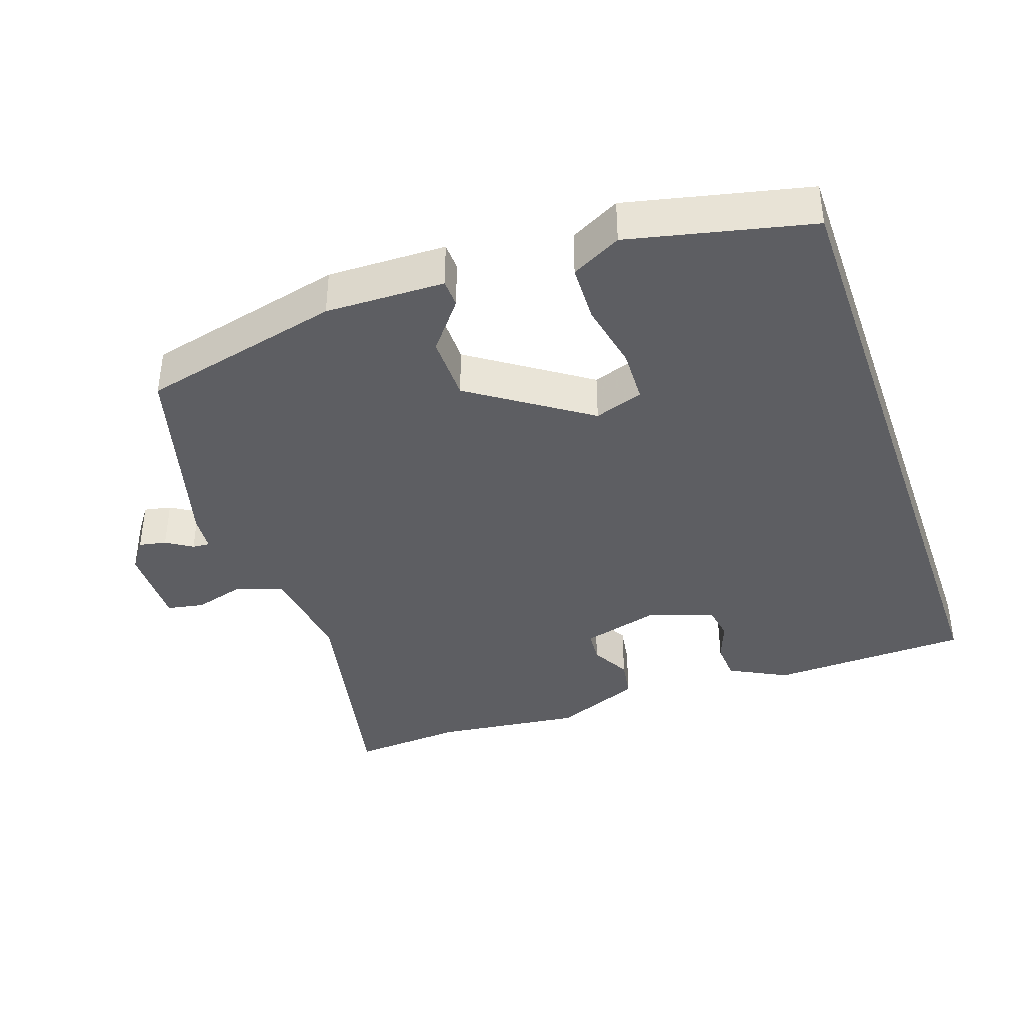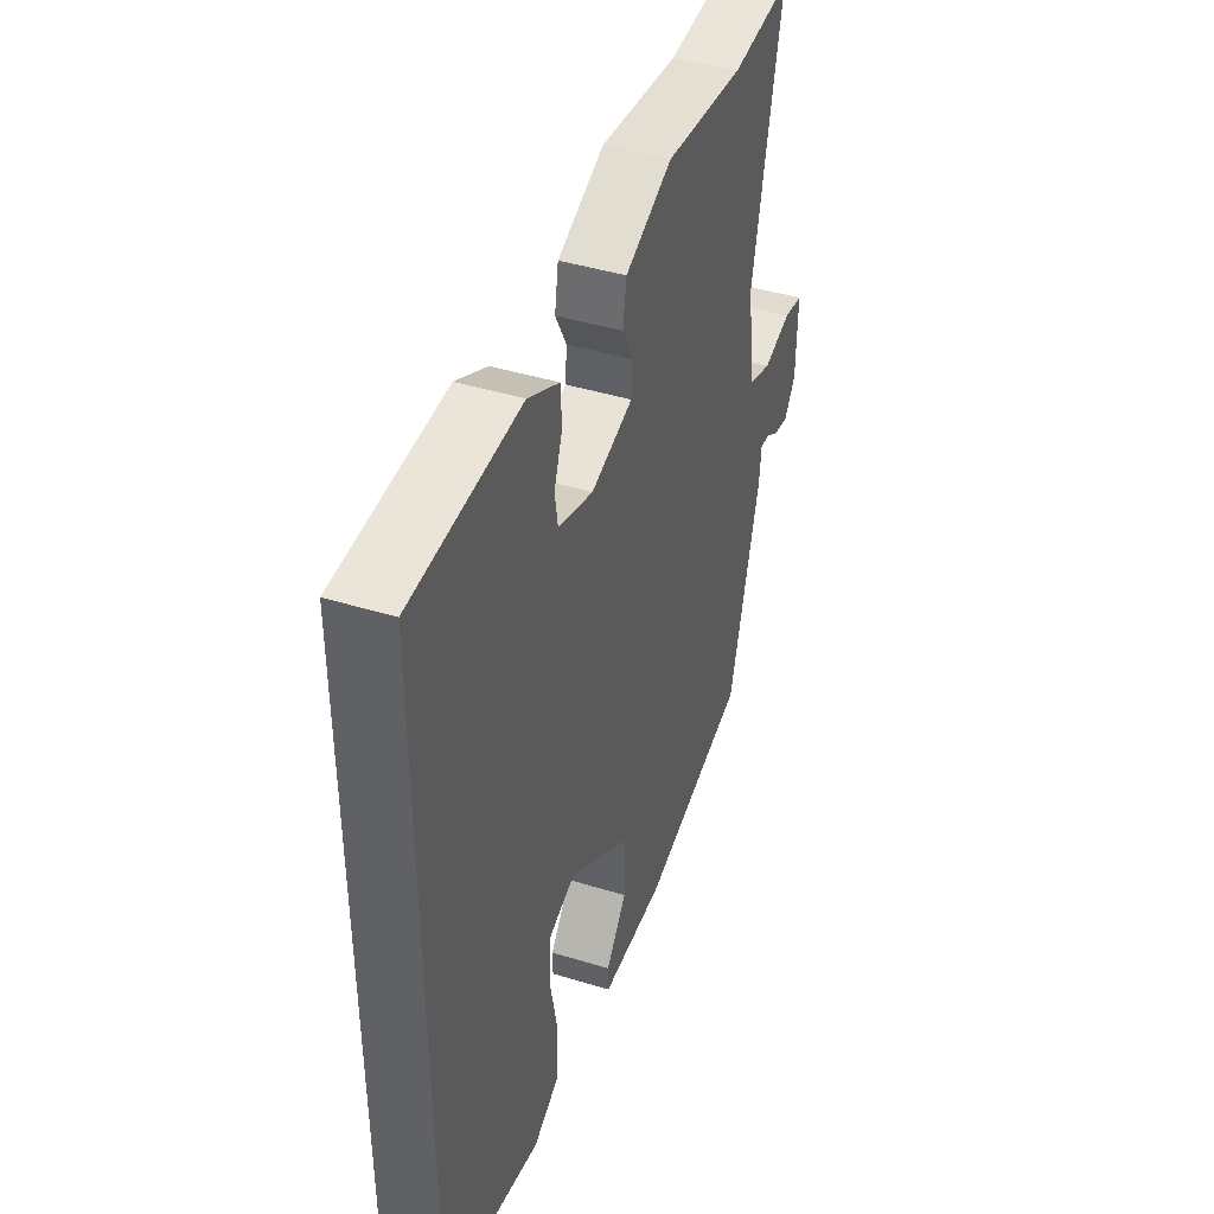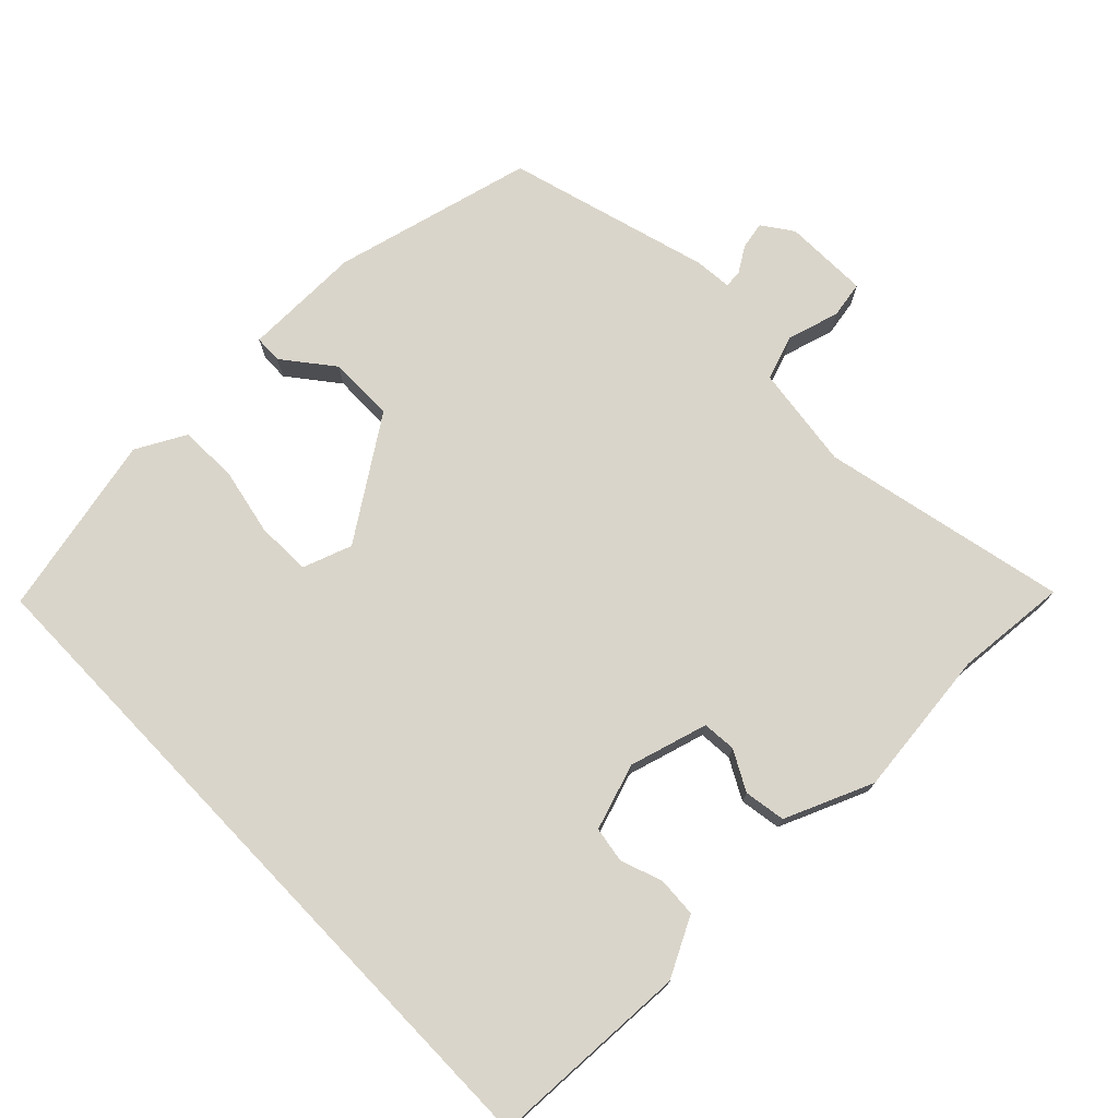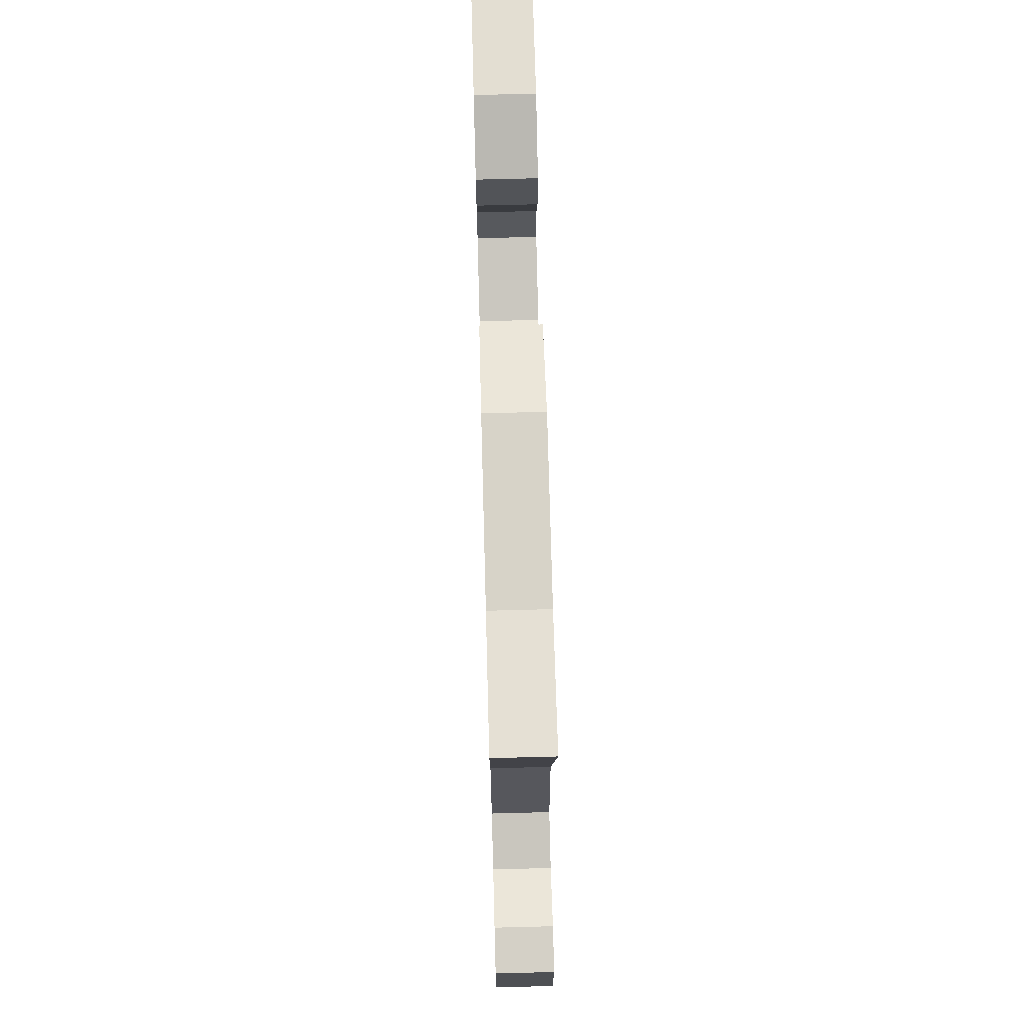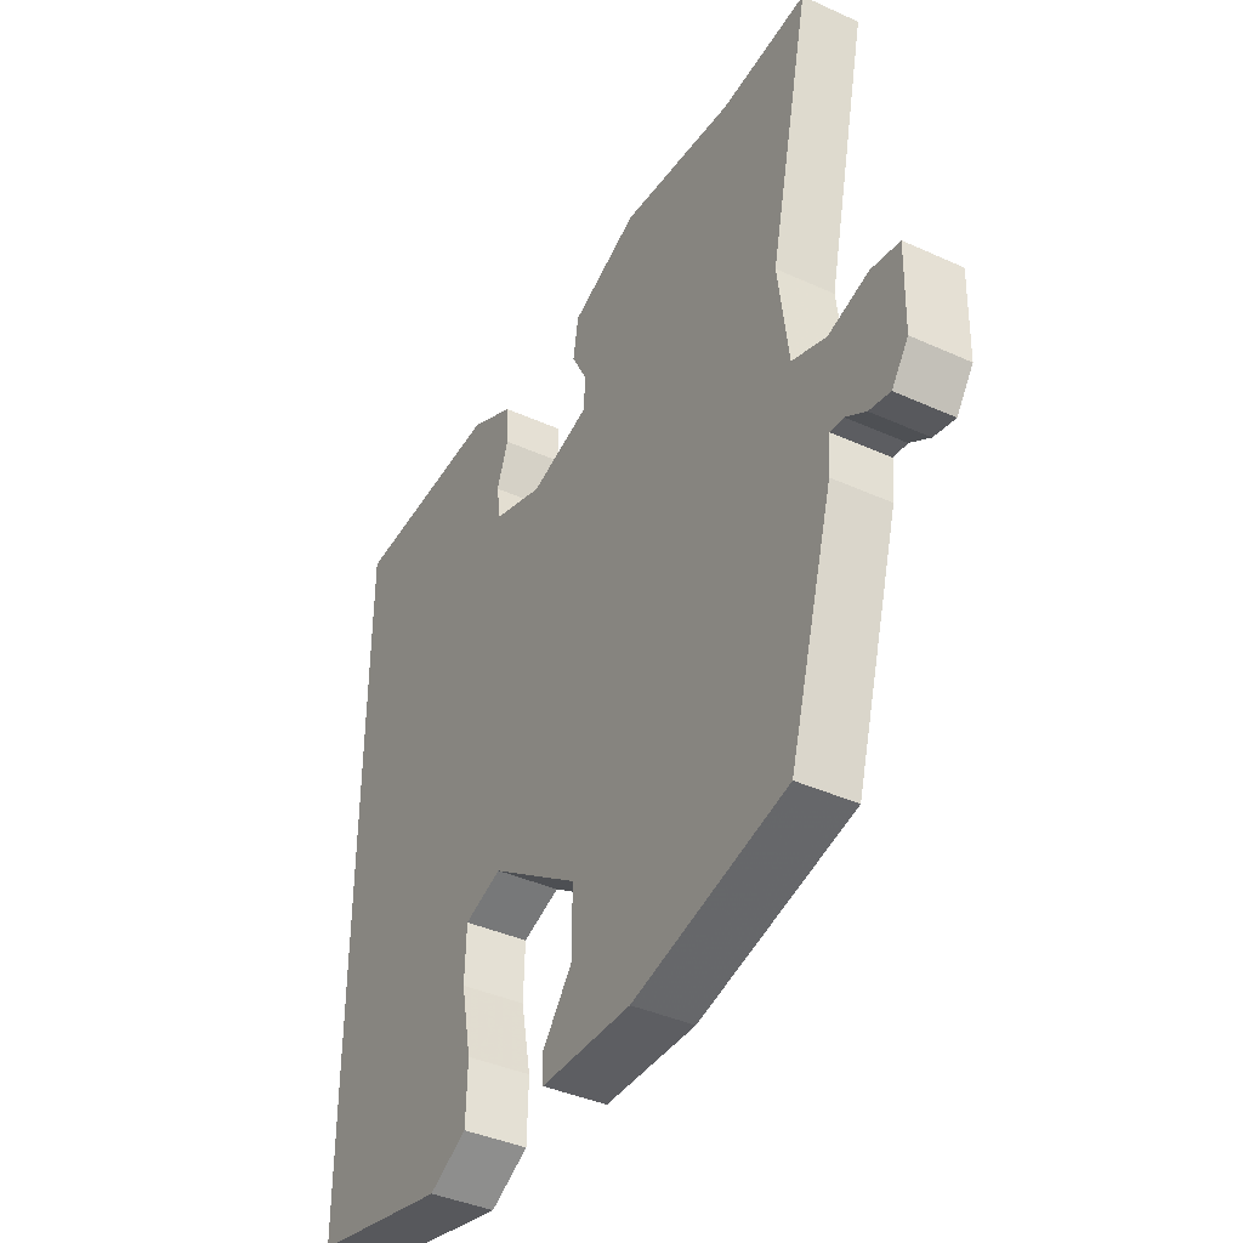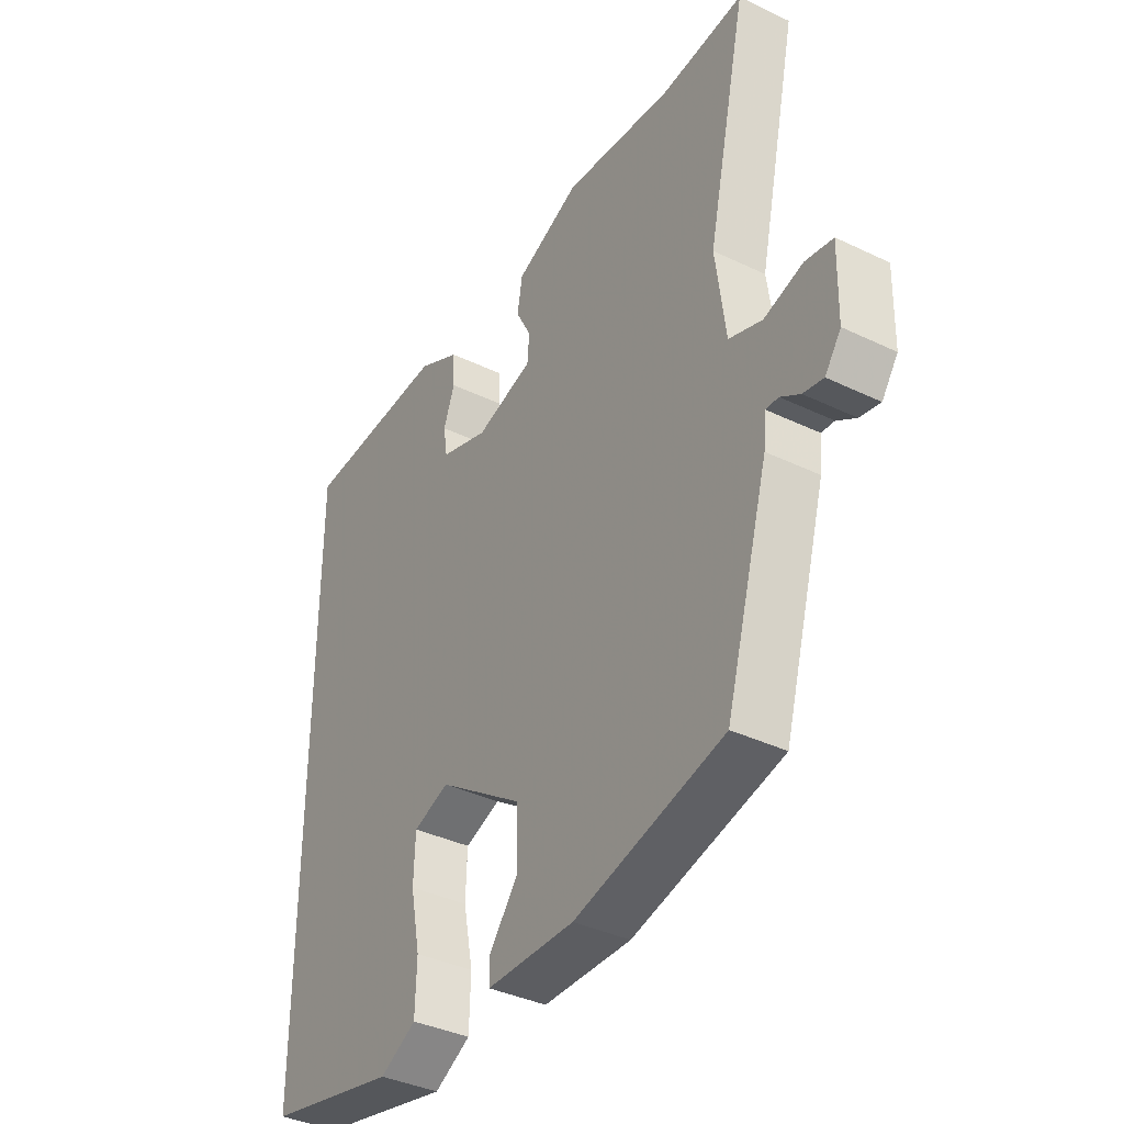
<metadata>
{"format":"obj","ext":"obj","renderer":"f3d","projection":"perspective","resolution":1024,"background":"white","views":[{"elev":-38.7,"azim":-160.6,"up":"+Y"},{"elev":43.1,"azim":-70.0,"up":"+Z"},{"elev":74.2,"azim":-43.8,"up":"+Y"},{"elev":69.7,"azim":88.5,"up":"+Z"},{"elev":-40.2,"azim":60.8,"up":"+Z"},{"elev":-38.1,"azim":58.7,"up":"+Z"}]}
</metadata>
<code>
v -0.5 0.07 -0.483
v -0.5 0.07 0.504
v -0.213 0.07 0.514
v -0.13 0.07 0.47
v -0.127 0.07 0.413
v -0.149 0.07 0.354
v -0.141 0.07 0.303
v -0.047 0.07 0.271
v 0.065 0.07 0.302
v 0.069 0.07 0.35
v 0.039 0.07 0.407
v 0.049 0.07 0.466
v 0.175 0.07 0.518
v 0.387 0.07 0.492
v 0.548 0.07 0.504
v 0.47 0.07 0.154
v 0.489 0.07 0.006
v 0.553 0.07 -0.017
v 0.628 0.07 0.004
v 0.681 0.07 -0.006
v 0.678 0.07 -0.128
v 0.647 0.07 -0.171
v 0.608 0.07 -0.163
v 0.571 0.07 -0.139
v 0.546 0.07 -0.137
v 0.541 0.07 -0.19
v 0.457 0.07 -0.48
v 0.169 0.07 -0.548
v -0.001 0.07 -0.544
v -0.002 0.07 -0.504
v 0.054 0.07 -0.434
v 0.054 0.07 -0.339
v -0.113 0.07 -0.223
v -0.183 0.07 -0.247
v -0.186 0.07 -0.325
v -0.167 0.07 -0.422
v -0.17 0.07 -0.506
v -0.241 0.07 -0.543
v -0.5 0 -0.483
v -0.5 0 0.504
v -0.213 0 0.514
v -0.13 0 0.47
v -0.127 0 0.413
v -0.149 0 0.354
v -0.141 0 0.303
v -0.047 0 0.271
v 0.065 0 0.302
v 0.069 0 0.35
v 0.039 0 0.407
v 0.049 0 0.466
v 0.175 0 0.518
v 0.387 0 0.492
v 0.548 0 0.504
v 0.47 0 0.154
v 0.489 0 0.006
v 0.553 0 -0.017
v 0.628 0 0.004
v 0.681 0 -0.006
v 0.678 0 -0.128
v 0.647 0 -0.171
v 0.608 0 -0.163
v 0.571 0 -0.139
v 0.546 0 -0.137
v 0.541 0 -0.19
v 0.457 0 -0.48
v 0.169 0 -0.548
v -0.001 0 -0.544
v -0.002 0 -0.504
v 0.054 0 -0.434
v 0.054 0 -0.339
v -0.113 0 -0.223
v -0.183 0 -0.247
v -0.186 0 -0.325
v -0.167 0 -0.422
v -0.17 0 -0.506
v -0.241 0 -0.543
f 38 1 2
f 37 38 2
f 36 37 2
f 35 36 2
f 34 35 2 3
f 33 34 3
f 32 33 3
f 29 30 31
f 28 29 31
f 27 28 31
f 26 27 31
f 25 26 31
f 25 31 32
f 22 23 24
f 21 22 24
f 20 21 24
f 19 20 24
f 18 19 24
f 17 18 24 25
f 14 15 16
f 14 16 17
f 13 14 17
f 12 13 17
f 11 12 17
f 10 11 17
f 17 25 32
f 10 17 32
f 9 10 32
f 3 4 5 6
f 3 6 7
f 32 3 7
f 8 9 32
f 7 8 32
f 40 39 76
f 40 76 75
f 40 75 74
f 40 74 73
f 41 40 73 72
f 41 72 71
f 41 71 70
f 69 68 67
f 69 67 66
f 69 66 65
f 69 65 64
f 69 64 63
f 70 69 63
f 62 61 60
f 62 60 59
f 62 59 58
f 62 58 57
f 62 57 56
f 63 62 56 55
f 54 53 52
f 55 54 52
f 55 52 51
f 55 51 50
f 55 50 49
f 55 49 48
f 70 63 55
f 70 55 48
f 70 48 47
f 44 43 42 41
f 45 44 41
f 45 41 70
f 70 47 46
f 70 46 45
f 1 39 40 2
f 2 40 41 3
f 3 41 42 4
f 4 42 43 5
f 5 43 44 6
f 6 44 45 7
f 7 45 46 8
f 8 46 47 9
f 9 47 48 10
f 10 48 49 11
f 11 49 50 12
f 12 50 51 13
f 13 51 52 14
f 14 52 53 15
f 15 53 54 16
f 16 54 55 17
f 17 55 56 18
f 18 56 57 19
f 19 57 58 20
f 20 58 59 21
f 21 59 60 22
f 22 60 61 23
f 23 61 62 24
f 24 62 63 25
f 25 63 64 26
f 26 64 65 27
f 27 65 66 28
f 28 66 67 29
f 29 67 68 30
f 30 68 69 31
f 31 69 70 32
f 32 70 71 33
f 33 71 72 34
f 34 72 73 35
f 35 73 74 36
f 36 74 75 37
f 37 75 76 38
f 38 76 39 1

</code>
